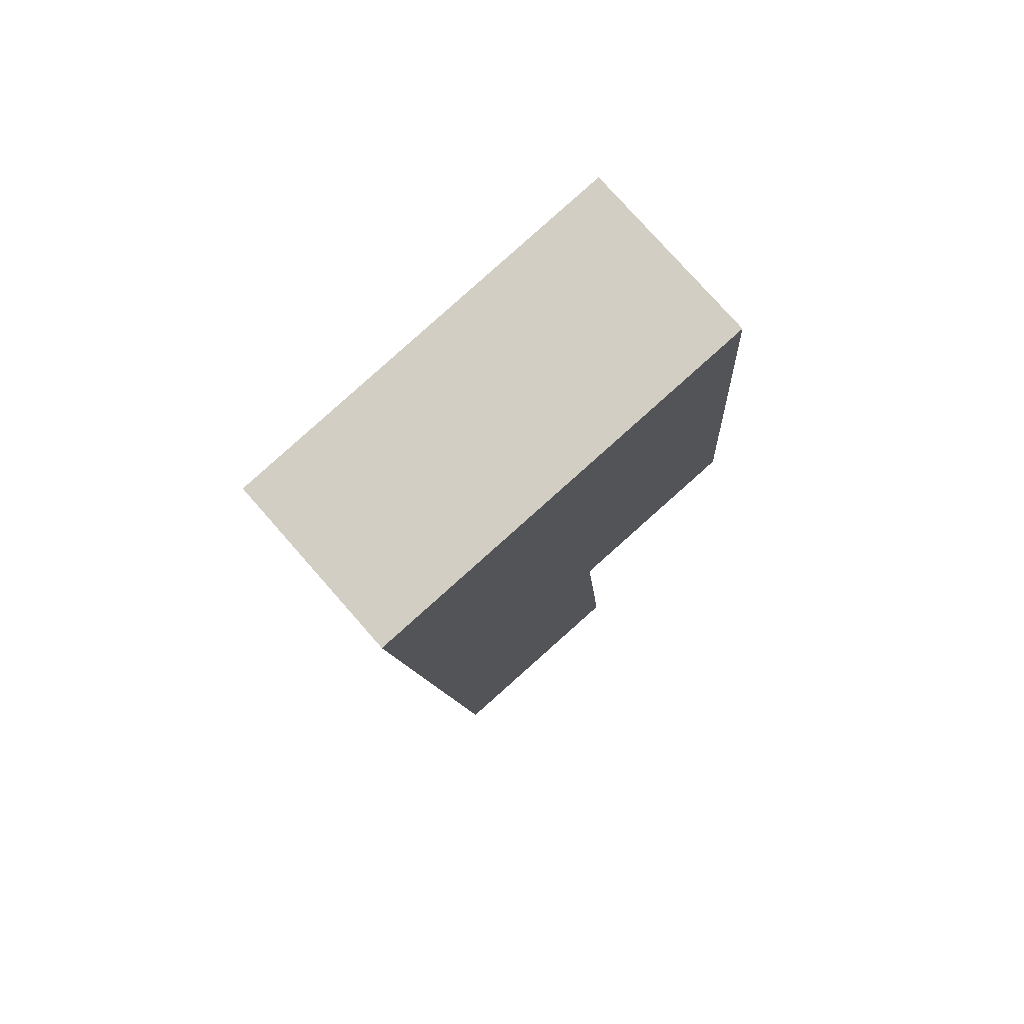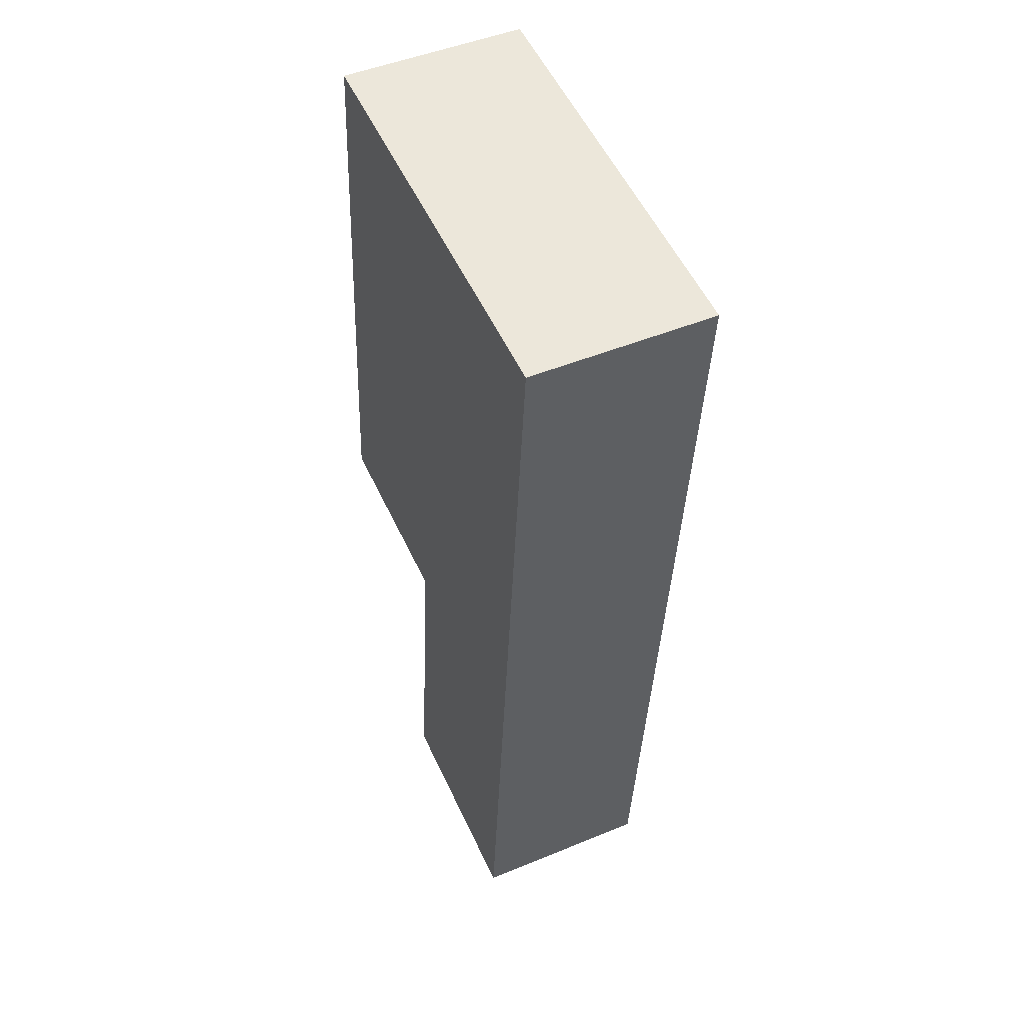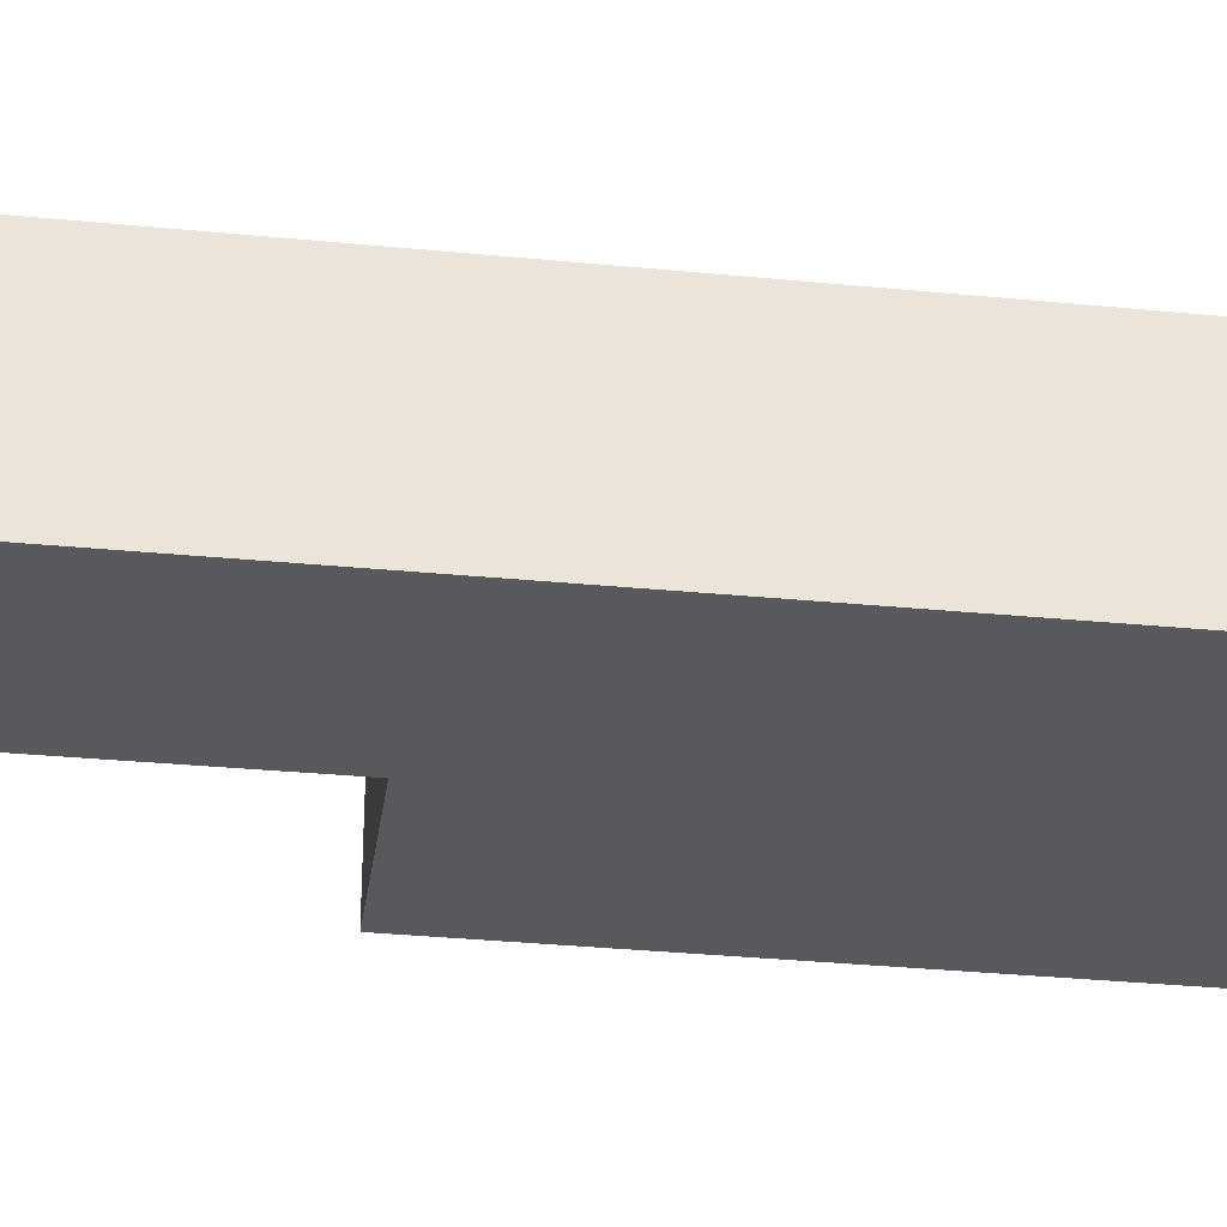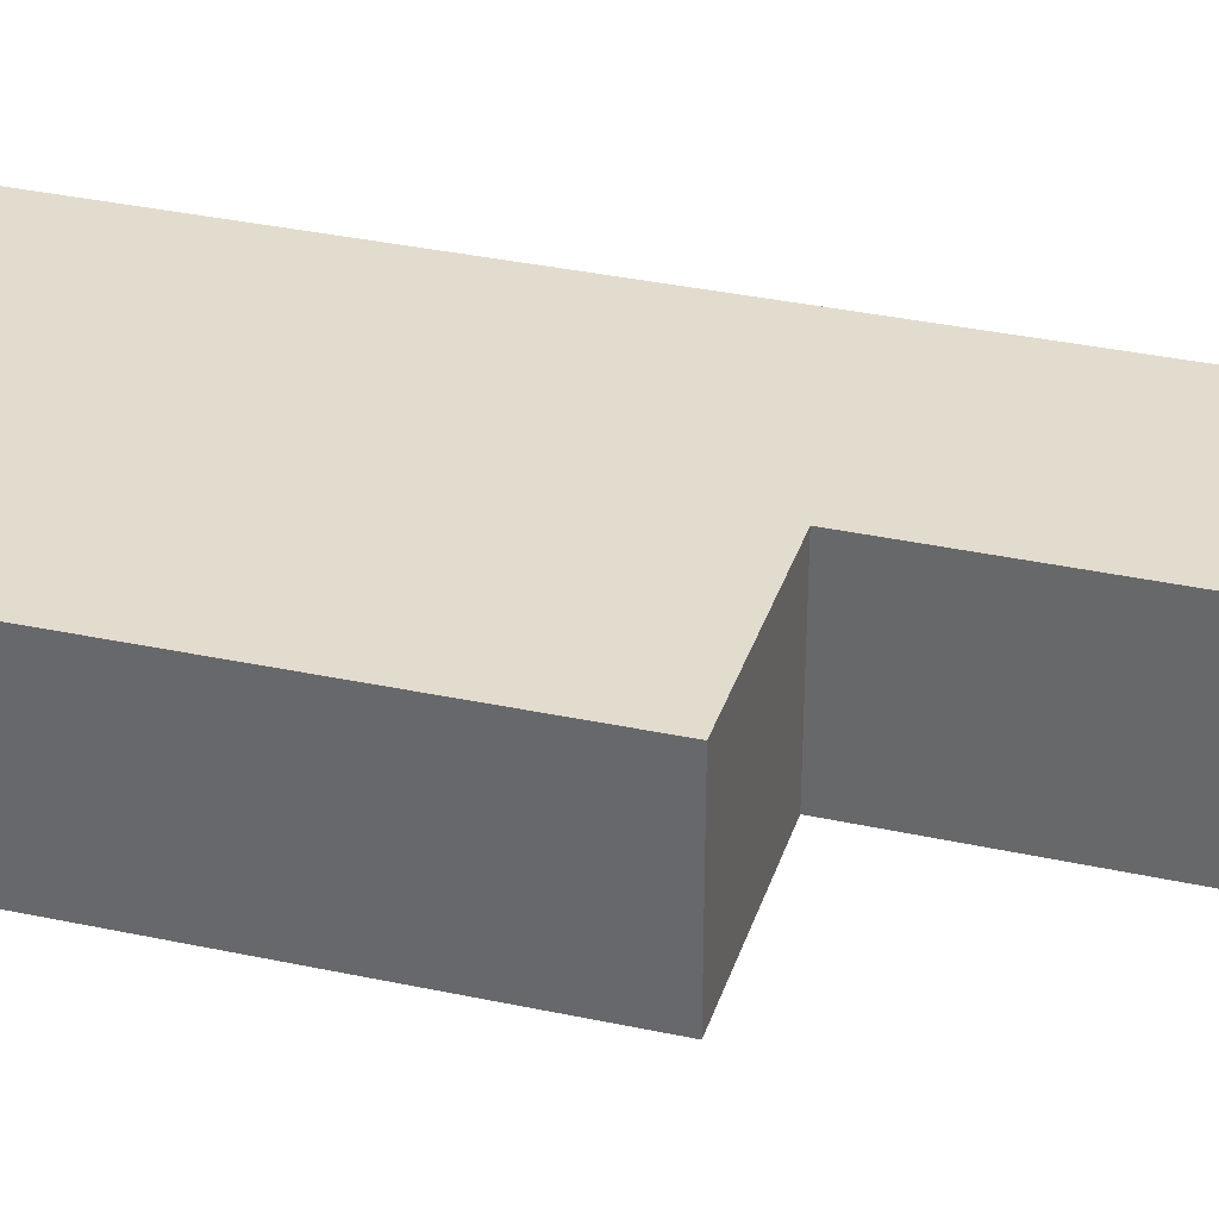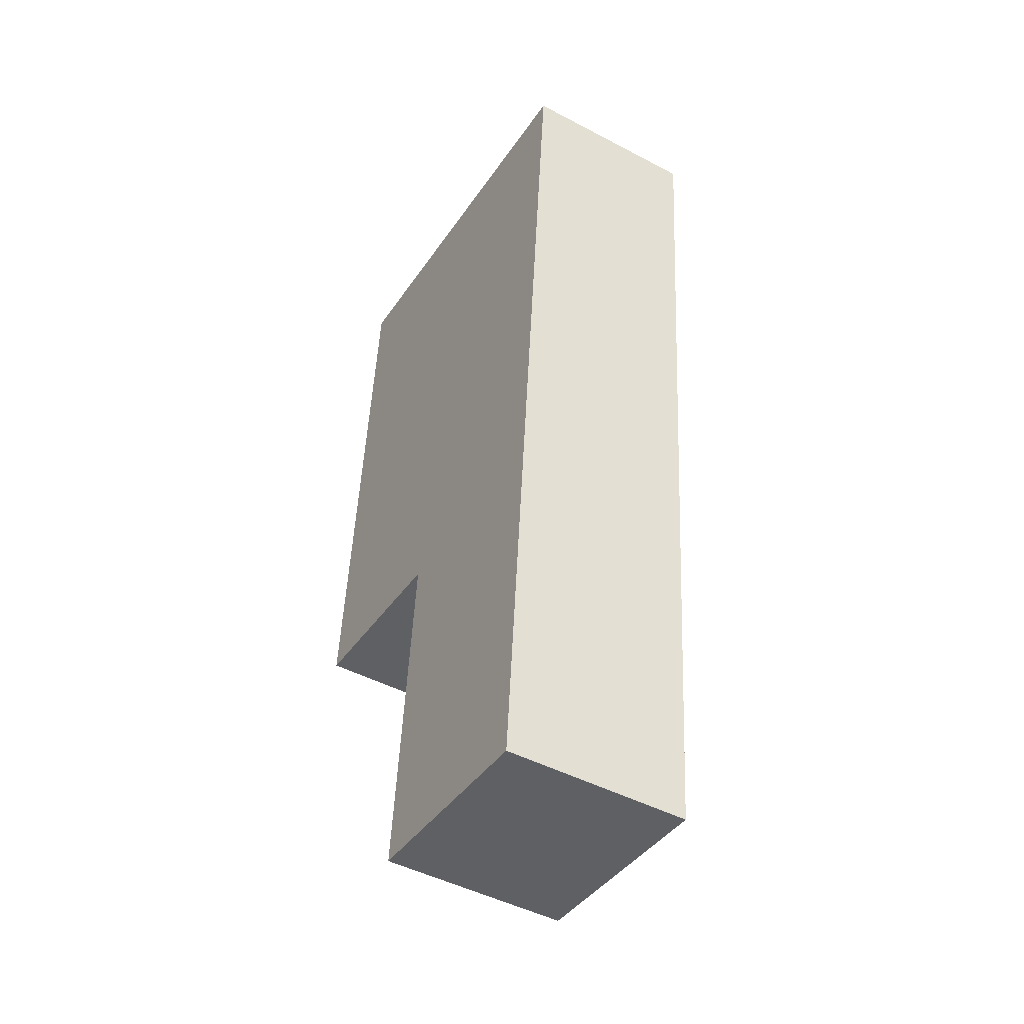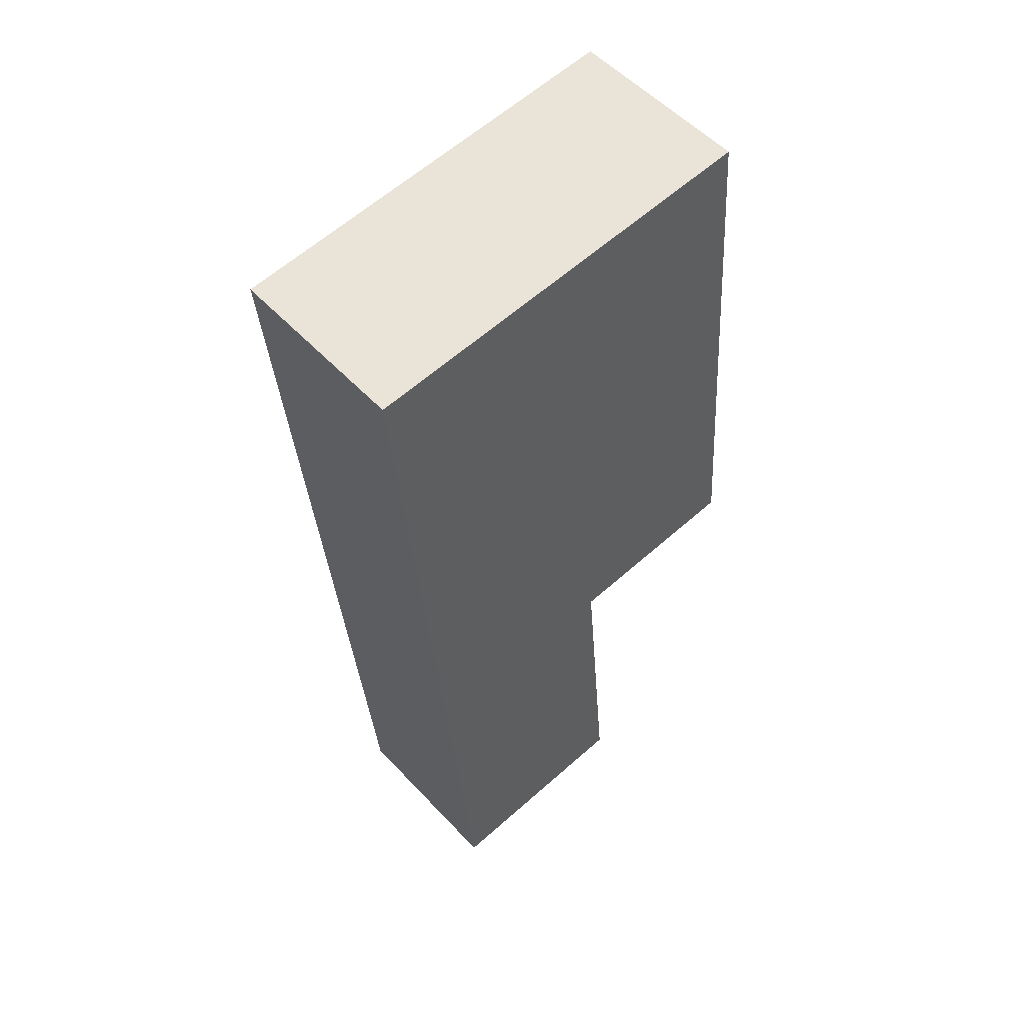
<metadata>
{"format":"obj","ext":"obj","renderer":"f3d","projection":"perspective","resolution":1024,"background":"white","views":[{"elev":77.1,"azim":-41.3,"up":"+Z"},{"elev":48.2,"azim":-114.8,"up":"+Z"},{"elev":-29.5,"azim":-103.4,"up":"+Y"},{"elev":34.7,"azim":101.3,"up":"+Y"},{"elev":-47.0,"azim":-120.8,"up":"+Z"},{"elev":53.6,"azim":-41.6,"up":"+Z"}]}
</metadata>
<code>
v -2.436 0.0194 -2.262
v -2.464 0.0194 -2.32
v -2.477 0.0194 -2.177
v -2.431 0.0194 -2.316
v -2.414 0.0194 -2.17
v -2.406 0.0194 -2.259
v -2.477 -0.009184 -2.177
v -2.464 -0.009184 -2.32
v -2.436 -0.009184 -2.262
v -2.431 -0.009184 -2.316
v -2.414 -0.009184 -2.17
v -2.406 -0.009184 -2.259
v -2.431 -0.009184 -2.316
v -2.464 -0.009184 -2.32
v -2.464 0.0194 -2.32
v -2.431 0.0194 -2.316
v -2.436 -0.009184 -2.262
v -2.431 -0.009184 -2.316
v -2.431 0.0194 -2.316
v -2.436 0.0194 -2.262
v -2.406 -0.009184 -2.259
v -2.436 -0.009184 -2.262
v -2.436 0.0194 -2.262
v -2.406 0.0194 -2.259
v -2.414 -0.009184 -2.17
v -2.406 -0.009184 -2.259
v -2.406 0.0194 -2.259
v -2.414 0.0194 -2.17
v -2.477 -0.009184 -2.177
v -2.414 -0.009184 -2.17
v -2.414 0.0194 -2.17
v -2.477 0.0194 -2.177
v -2.464 -0.009184 -2.32
v -2.477 -0.009184 -2.177
v -2.477 0.0194 -2.177
v -2.464 0.0194 -2.32
f 1 2 3
f 1 4 2
f 1 3 5
f 6 1 5
f 7 8 9
f 10 9 8
f 11 7 9
f 12 11 9
f 13 14 15
f 13 15 16
f 17 18 19
f 17 19 20
f 21 22 23
f 21 23 24
f 25 26 27
f 25 27 28
f 29 30 31
f 29 31 32
f 33 34 35
f 33 35 36

</code>
